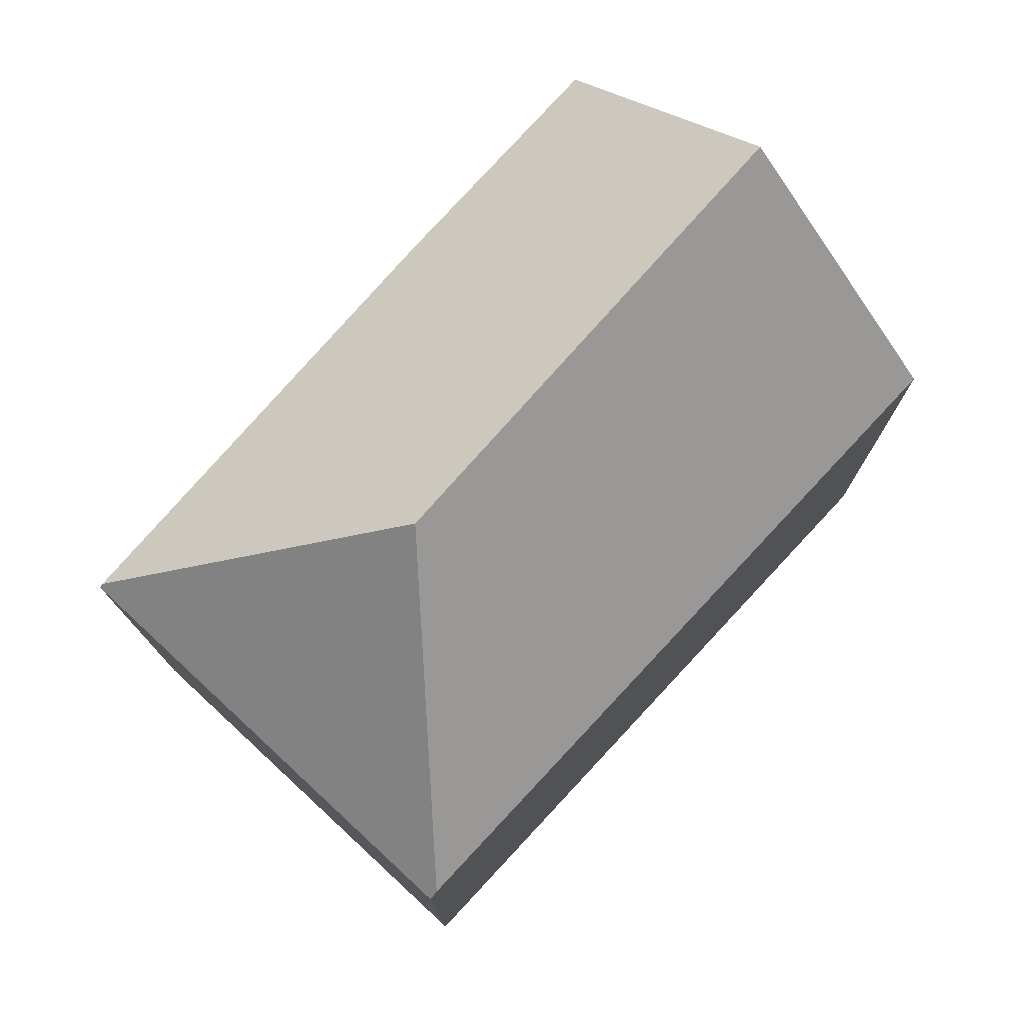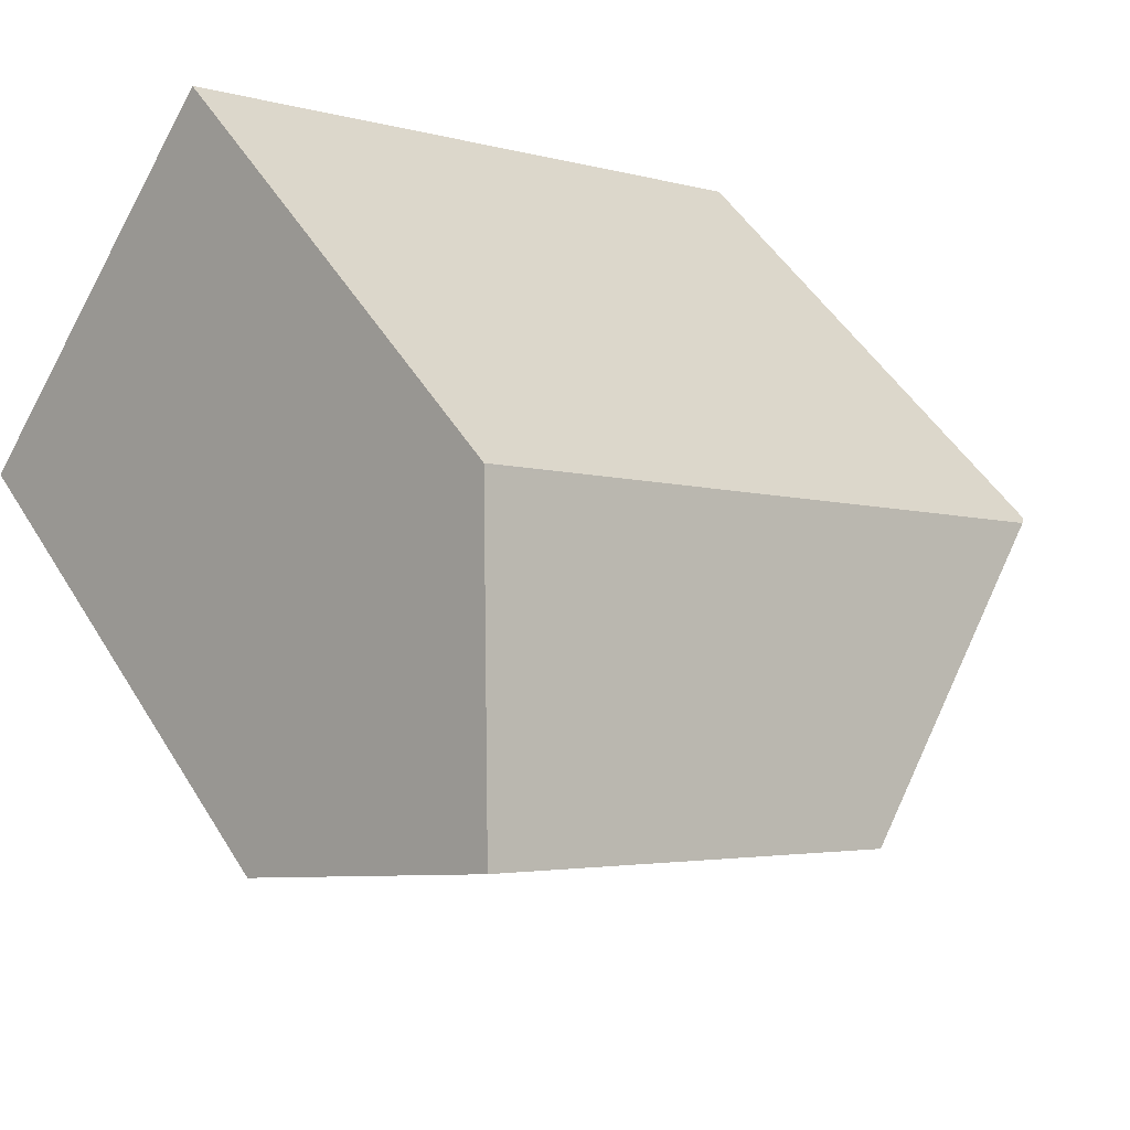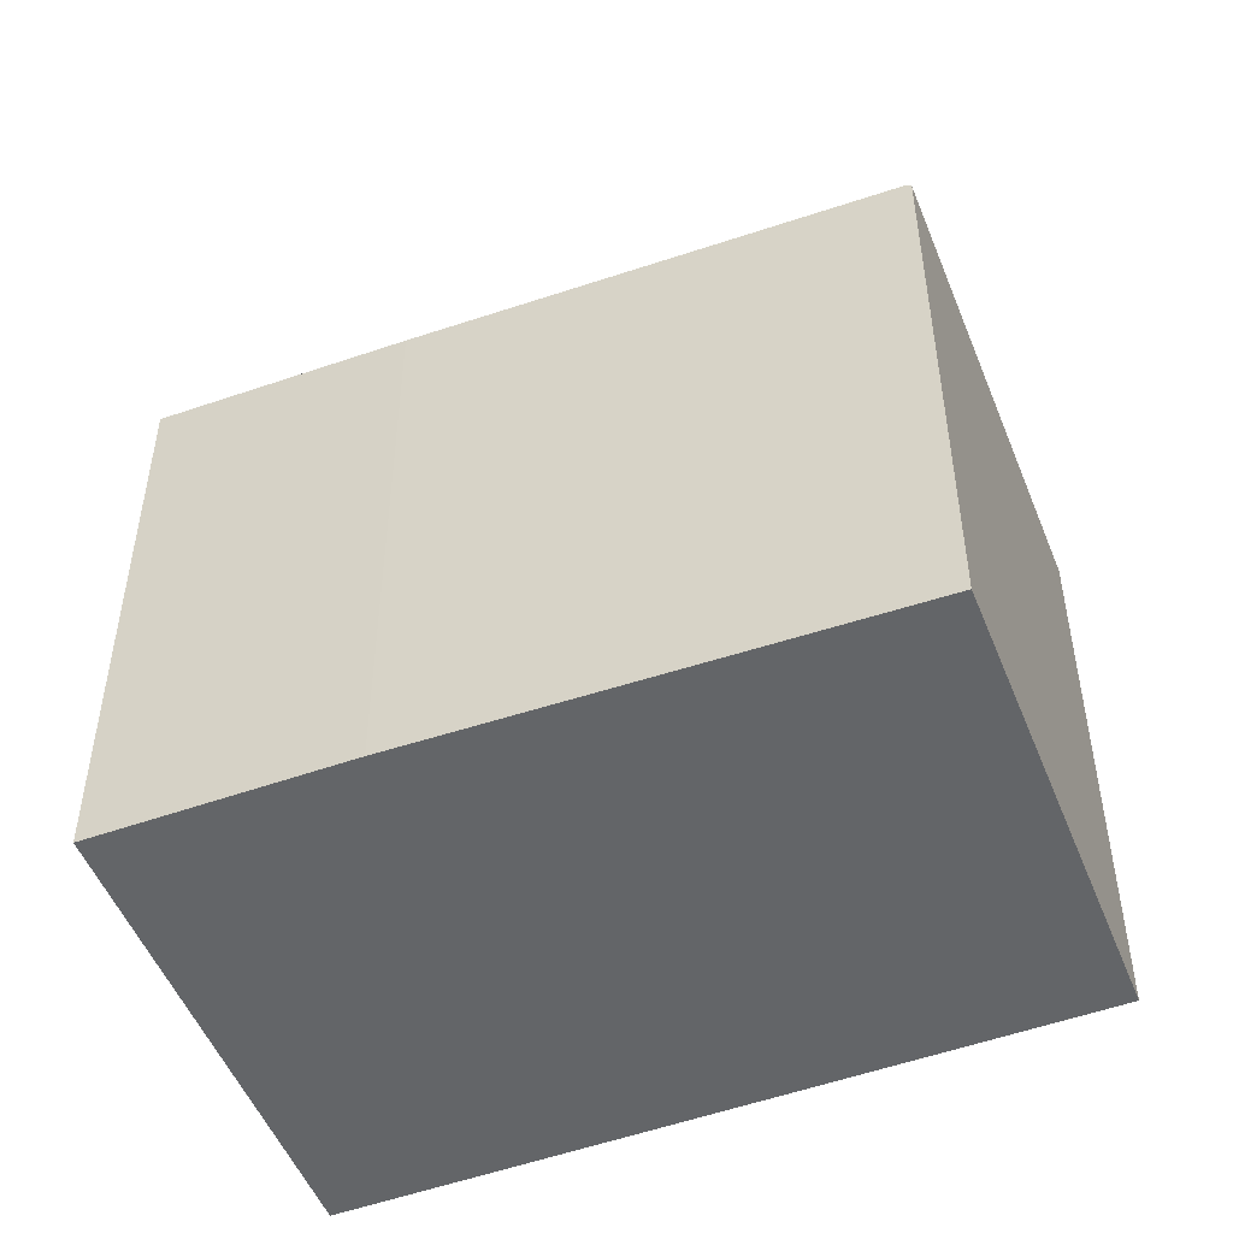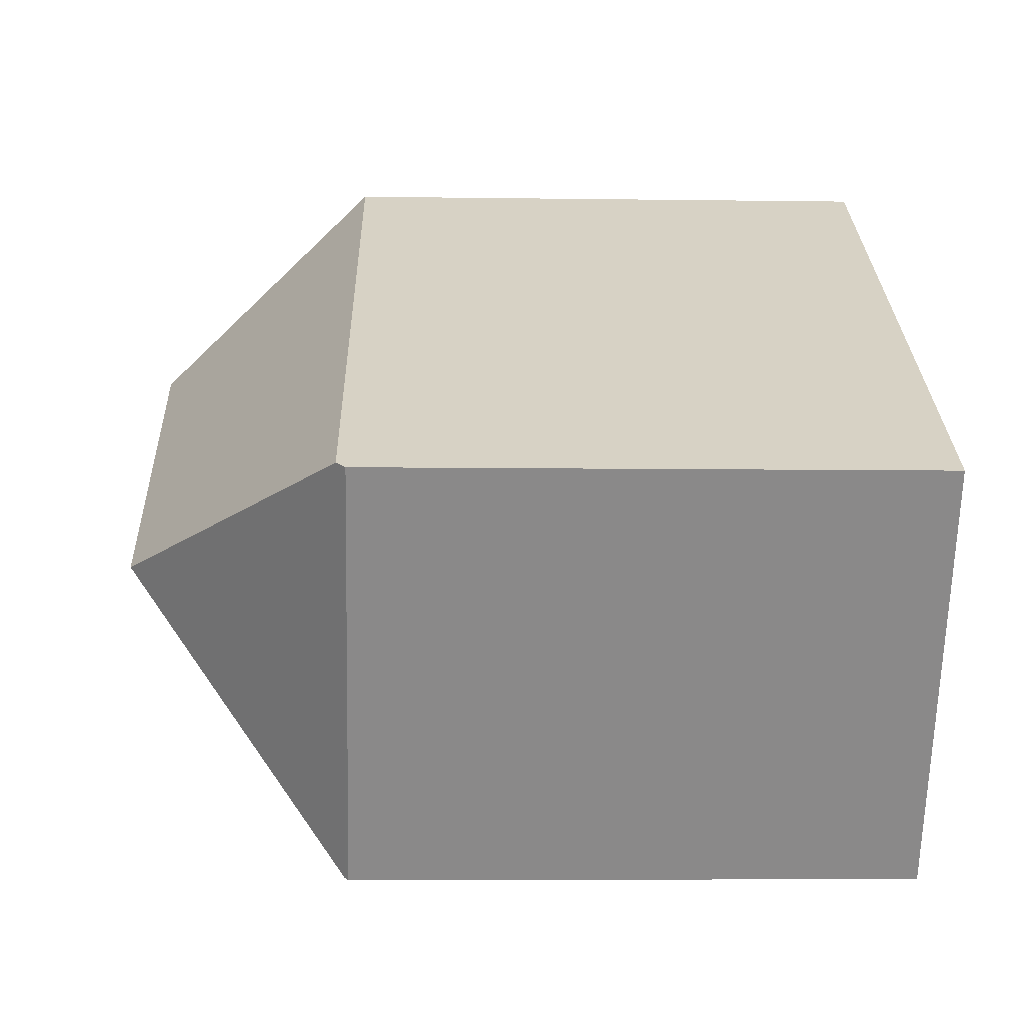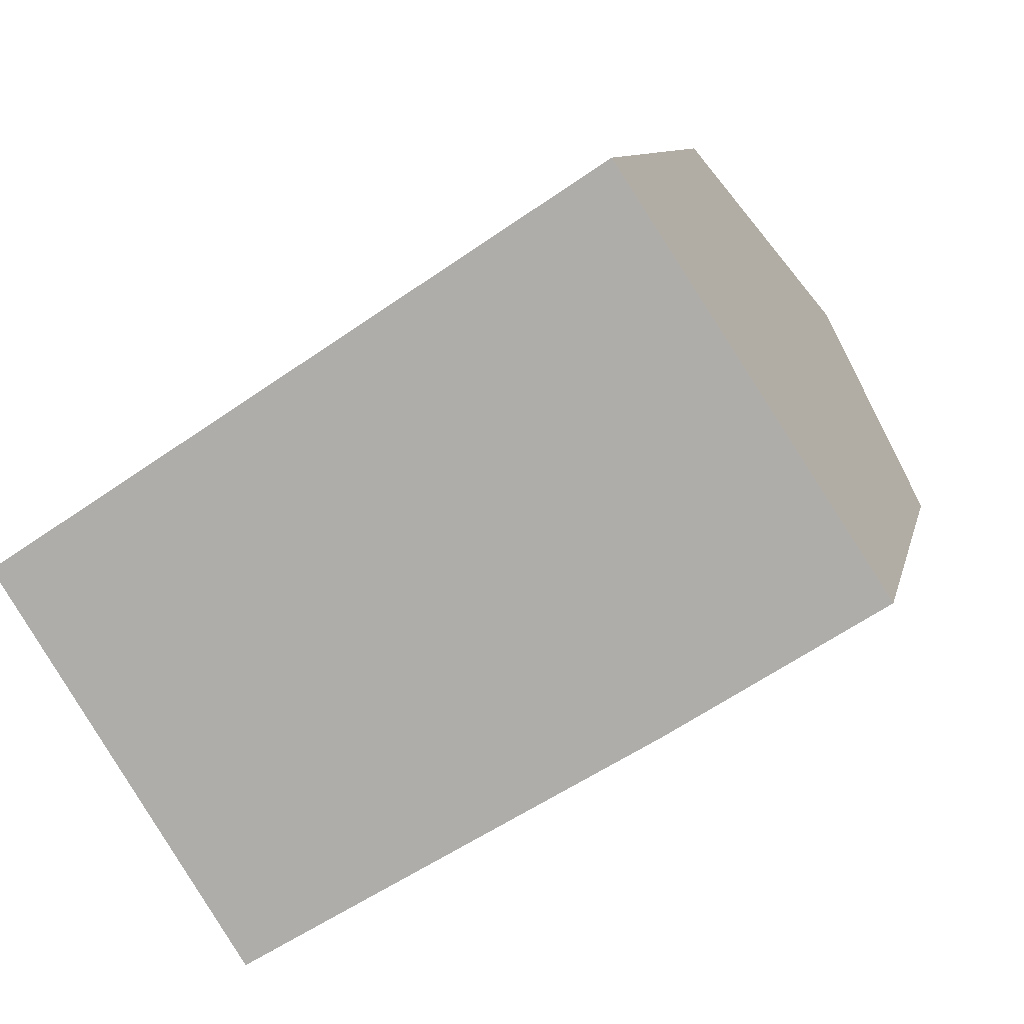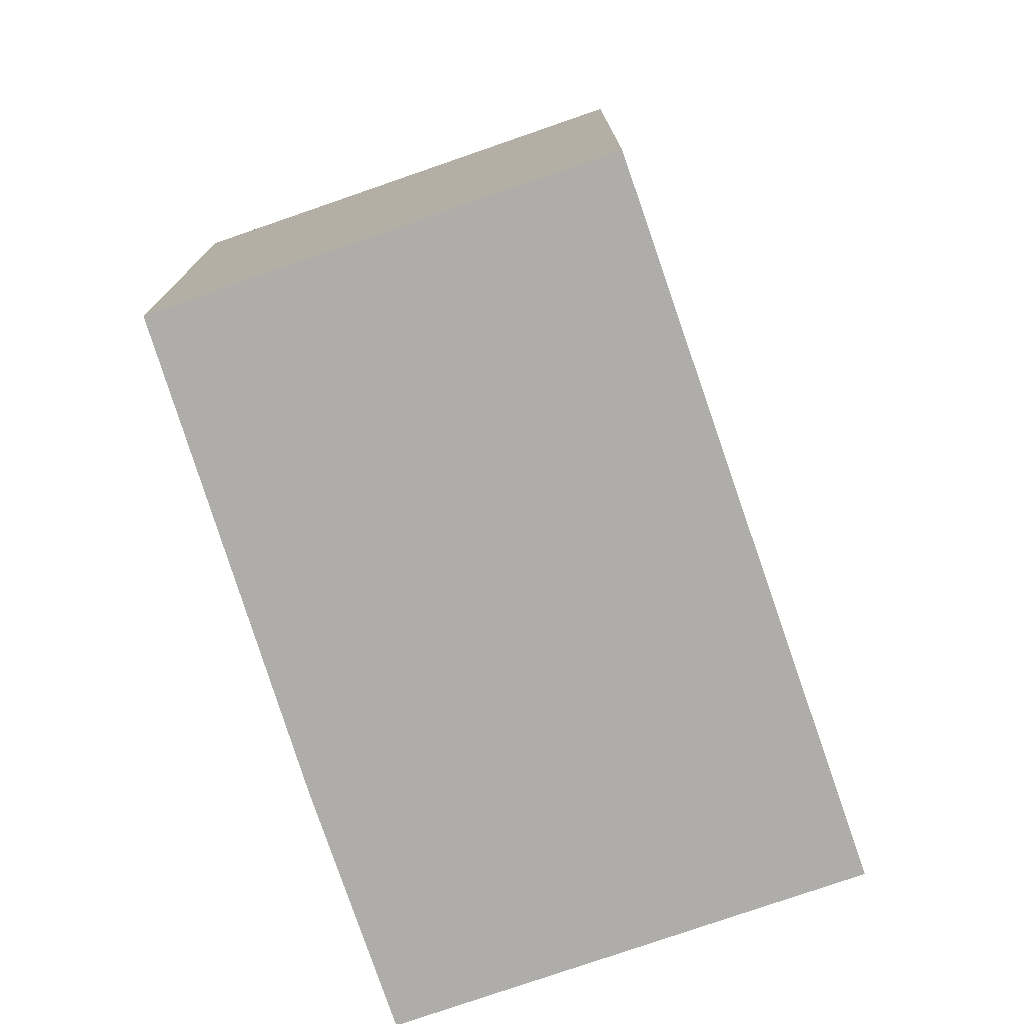
<metadata>
{"format":"obj","ext":"obj","renderer":"f3d","projection":"perspective","resolution":1024,"background":"white","views":[{"elev":78.0,"azim":-80.3,"up":"+Y"},{"elev":48.8,"azim":149.8,"up":"+Z"},{"elev":-51.4,"azim":168.3,"up":"+Y"},{"elev":-6.3,"azim":-92.5,"up":"+Z"},{"elev":9.1,"azim":11.6,"up":"+Z"},{"elev":-77.3,"azim":-104.1,"up":"+Y"}]}
</metadata>
<code>
v  14.62 13.64 9.503
v  12.2 13.64 7.999
v  14.58 13.58 9.558
v  17.77 19.25 4.681
v  0.191 13.97 0.125
v  7.778 19.25 -1.547
v  20.82 13.83 0.02
v  17.64 13.78 -2.033
v  15.81 13.74 -3.215
v  6.1 13.83 -9.155
v  0 13.74 8.416e-16
v  6.019 13.74 -9.205
v  0 0 0
v  6.019 5.636e-16 -9.205
v  0.191 -7.654e-18 0.125
v  12.2 -4.898e-16 7.999
v  14.58 -5.853e-16 9.558
v  20.82 -1.225e-18 0.02
v  14.62 -5.819e-16 9.503
v  17.77 -2.866e-16 4.681
v  6.1 5.606e-16 -9.155
v  15.81 1.969e-16 -3.215
v  17.64 1.245e-16 -2.033
g defaultobject
f 1 2 3
f 2 1 4
f 2 4 5
f 5 4 6
f 7 6 4
f 6 7 8
f 6 8 9
f 6 9 10
f 11 10 12
f 10 11 6
f 6 11 5
f 12 13 11
f 13 12 14
f 13 5 11
f 5 13 2
f 2 13 15
f 2 15 16
f 2 16 3
f 3 16 17
f 1 7 4
f 7 1 3
f 7 3 17
f 7 17 18
f 18 17 19
f 18 19 20
f 9 12 10
f 12 9 14
f 14 9 21
f 21 9 22
f 18 8 7
f 8 18 9
f 9 18 22
f 22 18 23
f 20 23 18
f 23 20 19
f 23 19 22
f 22 19 17
f 22 17 16
f 22 16 21
f 21 16 15
f 21 15 14
f 14 15 13

</code>
